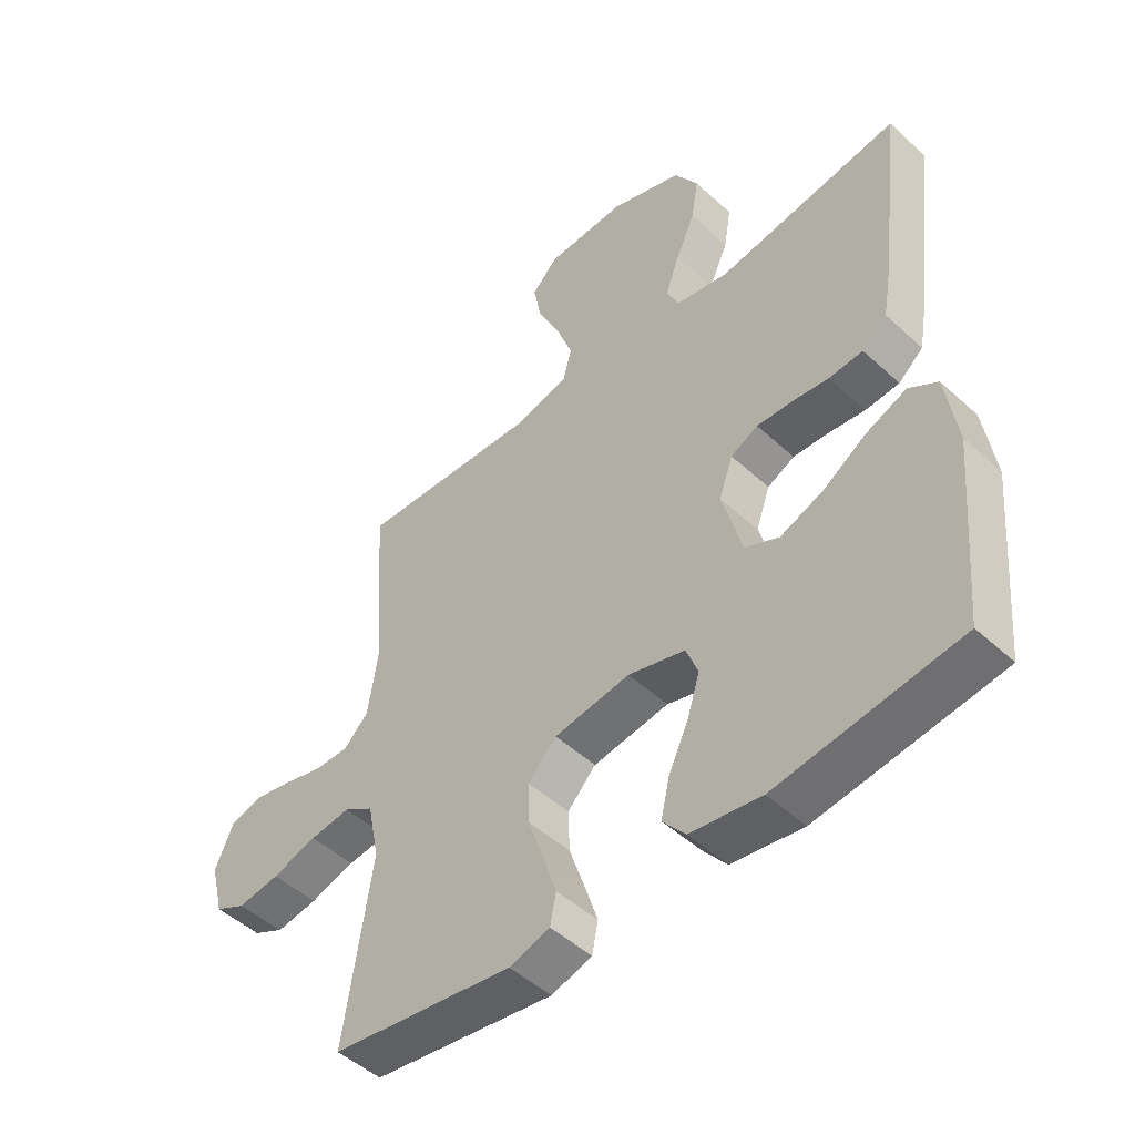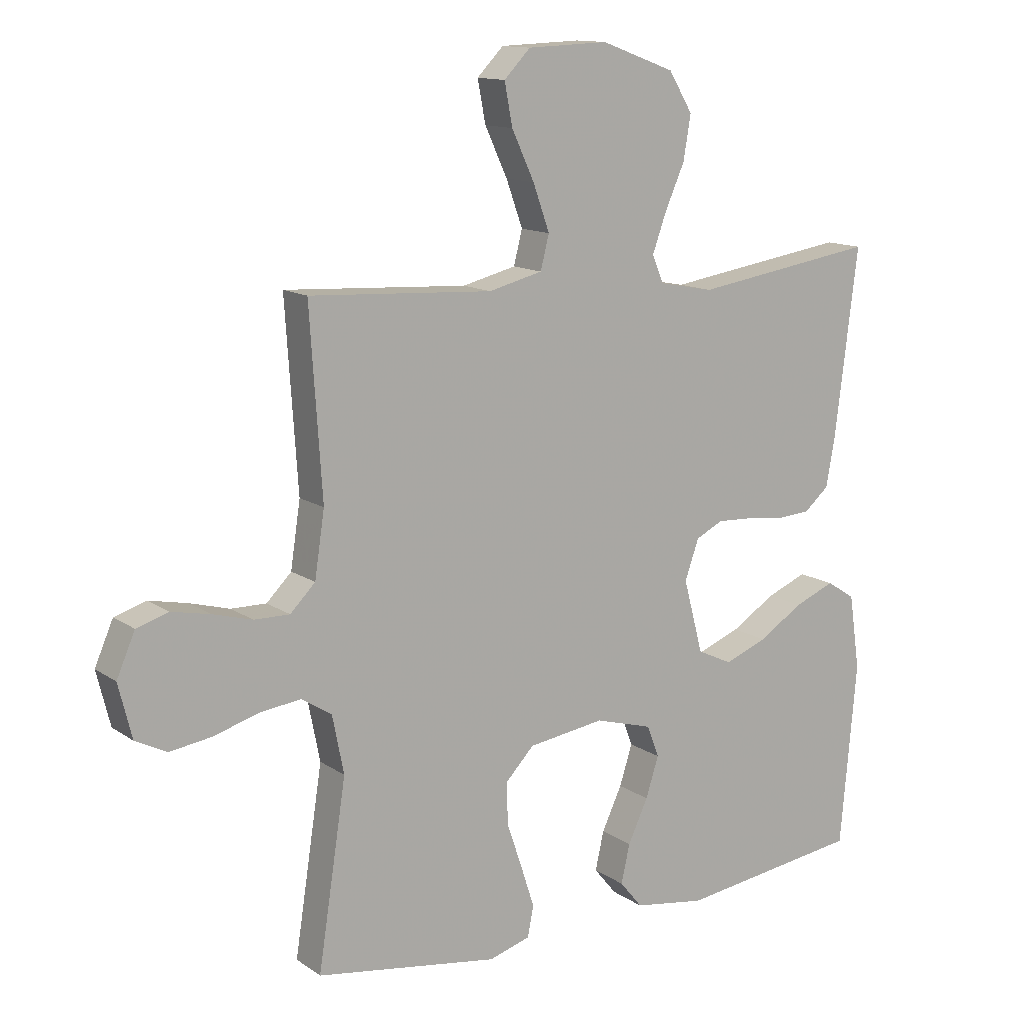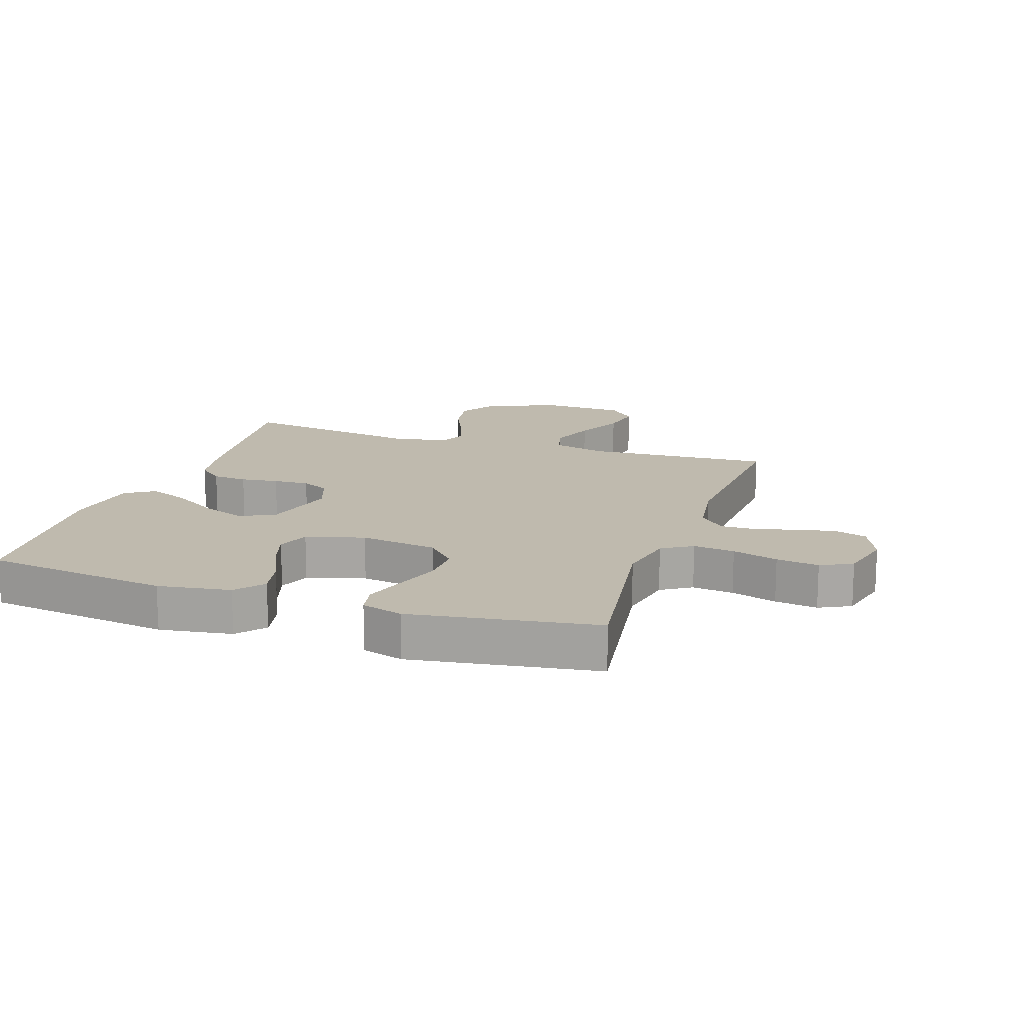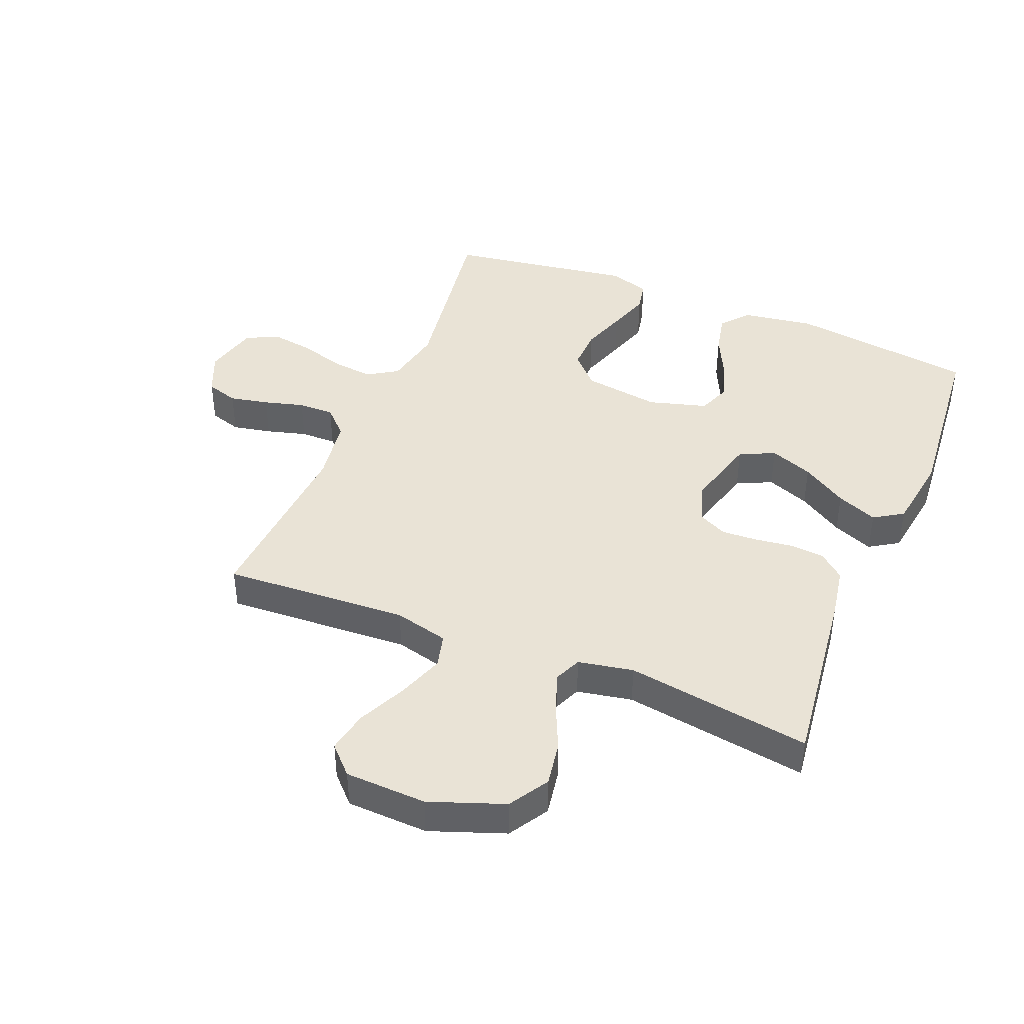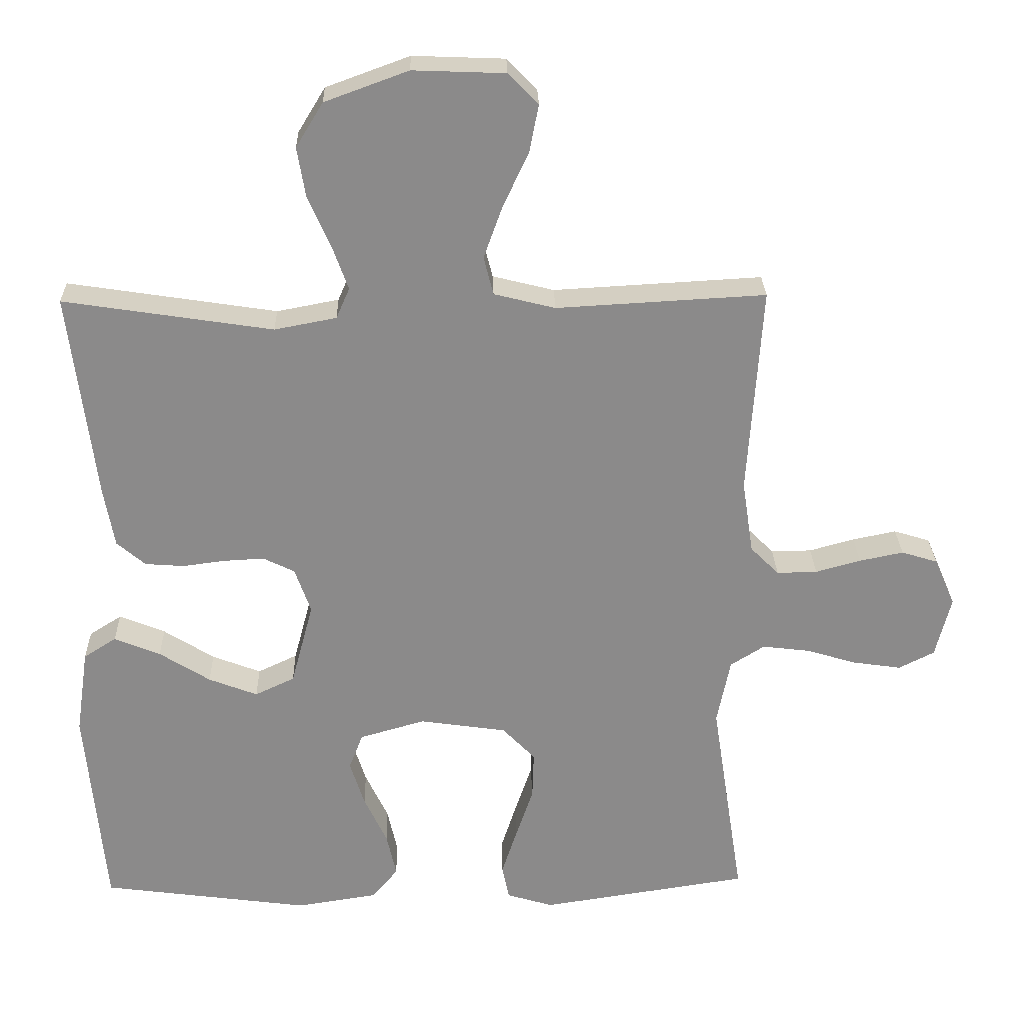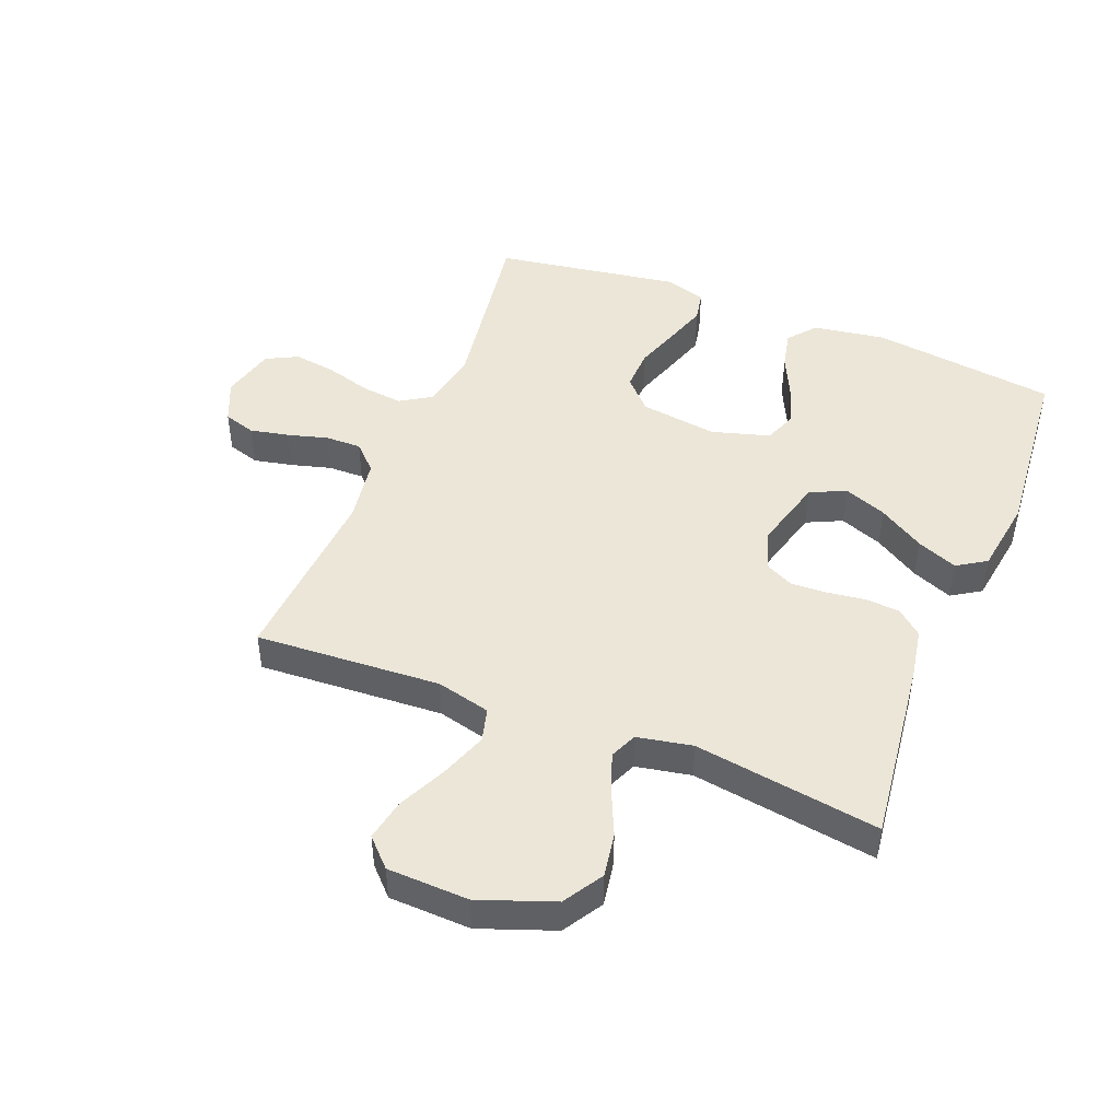
<metadata>
{"format":"obj","ext":"obj","renderer":"f3d","projection":"perspective","resolution":1024,"background":"white","views":[{"elev":-49.0,"azim":44.6,"up":"+Z"},{"elev":13.0,"azim":-33.8,"up":"+Z"},{"elev":15.7,"azim":-161.4,"up":"+Y"},{"elev":42.3,"azim":22.3,"up":"+Y"},{"elev":26.5,"azim":178.6,"up":"+Z"},{"elev":46.2,"azim":21.7,"up":"+Y"}]}
</metadata>
<code>
v 0.5 0.07 -0.5
v 0.2 0.07 -0.54
v 0.083 0.07 -0.522
v 0.046 0.07 -0.477
v 0.06 0.07 -0.414
v 0.093 0.07 -0.344
v 0.114 0.07 -0.278
v 0.094 0.07 -0.226
v 0 0.07 -0.199
v -0.125 0.07 -0.217
v -0.172 0.07 -0.266
v -0.17 0.07 -0.334
v -0.145 0.07 -0.408
v -0.123 0.07 -0.476
v -0.133 0.07 -0.526
v -0.2 0.07 -0.546
v -0.5 0.07 -0.5
v -0.454 0.07 -0.2
v -0.473 0.07 -0.105
v -0.522 0.07 -0.074
v -0.589 0.07 -0.082
v -0.663 0.07 -0.104
v -0.732 0.07 -0.114
v -0.783 0.07 -0.088
v -0.805 0.07 0
v -0.775 0.07 0.069
v -0.723 0.07 0.085
v -0.66 0.07 0.072
v -0.595 0.07 0.054
v -0.537 0.07 0.053
v -0.496 0.07 0.094
v -0.48 0.07 0.2
v -0.5 0.07 0.5
v -0.2 0.07 0.483
v -0.112 0.07 0.505
v -0.098 0.07 0.56
v -0.125 0.07 0.635
v -0.162 0.07 0.714
v -0.175 0.07 0.782
v -0.132 0.07 0.826
v 0 0.07 0.831
v 0.12 0.07 0.787
v 0.159 0.07 0.723
v 0.147 0.07 0.651
v 0.115 0.07 0.579
v 0.092 0.07 0.515
v 0.111 0.07 0.471
v 0.2 0.07 0.454
v 0.5 0.07 0.5
v 0.463 0.07 0.2
v 0.448 0.07 0.115
v 0.407 0.07 0.08
v 0.351 0.07 0.076
v 0.29 0.07 0.084
v 0.232 0.07 0.087
v 0.187 0.07 0.065
v 0.164 0.07 0
v 0.196 0.07 -0.12
v 0.253 0.07 -0.147
v 0.323 0.07 -0.12
v 0.396 0.07 -0.074
v 0.462 0.07 -0.047
v 0.509 0.07 -0.077
v 0.527 0.07 -0.2
v 0.5 0 -0.5
v 0.2 0 -0.54
v 0.083 0 -0.522
v 0.046 0 -0.477
v 0.06 0 -0.414
v 0.093 0 -0.344
v 0.114 0 -0.278
v 0.094 0 -0.226
v 0 0 -0.199
v -0.125 0 -0.217
v -0.172 0 -0.266
v -0.17 0 -0.334
v -0.145 0 -0.408
v -0.123 0 -0.476
v -0.133 0 -0.526
v -0.2 0 -0.546
v -0.5 0 -0.5
v -0.454 0 -0.2
v -0.473 0 -0.105
v -0.522 0 -0.074
v -0.589 0 -0.082
v -0.663 0 -0.104
v -0.732 0 -0.114
v -0.783 0 -0.088
v -0.805 0 0
v -0.775 0 0.069
v -0.723 0 0.085
v -0.66 0 0.072
v -0.595 0 0.054
v -0.537 0 0.053
v -0.496 0 0.094
v -0.48 0 0.2
v -0.5 0 0.5
v -0.2 0 0.483
v -0.112 0 0.505
v -0.098 0 0.56
v -0.125 0 0.635
v -0.162 0 0.714
v -0.175 0 0.782
v -0.132 0 0.826
v 0 0 0.831
v 0.12 0 0.787
v 0.159 0 0.723
v 0.147 0 0.651
v 0.115 0 0.579
v 0.092 0 0.515
v 0.111 0 0.471
v 0.2 0 0.454
v 0.5 0 0.5
v 0.463 0 0.2
v 0.448 0 0.115
v 0.407 0 0.08
v 0.351 0 0.076
v 0.29 0 0.084
v 0.232 0 0.087
v 0.187 0 0.065
v 0.164 0 0
v 0.196 0 -0.12
v 0.253 0 -0.147
v 0.323 0 -0.12
v 0.396 0 -0.074
v 0.462 0 -0.047
v 0.509 0 -0.077
v 0.527 0 -0.2
f 4 5 6
f 3 4 6
f 2 3 6
f 1 2 6
f 64 1 6
f 63 64 6
f 62 63 6
f 61 62 6
f 60 61 6
f 59 60 6 7
f 58 59 7 8
f 57 58 8 9
f 56 57 9 10
f 52 53 54
f 51 52 54
f 50 51 54
f 49 50 54
f 48 49 54
f 47 48 54 55
f 46 47 55 56
f 43 44 45
f 42 43 45
f 41 42 45
f 40 41 45
f 39 40 45
f 38 39 45
f 37 38 45
f 36 37 45 46
f 46 56 10
f 36 46 10
f 35 36 10
f 32 33 34
f 35 10 11
f 34 35 11
f 32 34 11
f 31 32 11
f 27 28 29
f 26 27 29
f 25 26 29
f 24 25 29
f 23 24 29
f 22 23 29
f 21 22 29
f 20 21 29 30
f 30 31 11
f 20 30 11
f 19 20 11
f 16 17 18
f 15 16 18
f 14 15 18
f 13 14 18
f 12 13 18
f 11 12 18 19
f 70 69 68
f 70 68 67
f 70 67 66
f 70 66 65
f 70 65 128
f 70 128 127
f 70 127 126
f 70 126 125
f 70 125 124
f 71 70 124 123
f 72 71 123 122
f 73 72 122 121
f 74 73 121 120
f 118 117 116
f 118 116 115
f 118 115 114
f 118 114 113
f 118 113 112
f 119 118 112 111
f 120 119 111 110
f 109 108 107
f 109 107 106
f 109 106 105
f 109 105 104
f 109 104 103
f 109 103 102
f 109 102 101
f 110 109 101 100
f 74 120 110
f 74 110 100
f 74 100 99
f 98 97 96
f 75 74 99
f 75 99 98
f 75 98 96
f 75 96 95
f 93 92 91
f 93 91 90
f 93 90 89
f 93 89 88
f 93 88 87
f 93 87 86
f 93 86 85
f 94 93 85 84
f 75 95 94
f 75 94 84
f 75 84 83
f 82 81 80
f 82 80 79
f 82 79 78
f 82 78 77
f 82 77 76
f 83 82 76 75
f 1 65 66 2
f 2 66 67 3
f 3 67 68 4
f 4 68 69 5
f 5 69 70 6
f 6 70 71 7
f 7 71 72 8
f 8 72 73 9
f 9 73 74 10
f 10 74 75 11
f 11 75 76 12
f 12 76 77 13
f 13 77 78 14
f 14 78 79 15
f 15 79 80 16
f 16 80 81 17
f 17 81 82 18
f 18 82 83 19
f 19 83 84 20
f 20 84 85 21
f 21 85 86 22
f 22 86 87 23
f 23 87 88 24
f 24 88 89 25
f 25 89 90 26
f 26 90 91 27
f 27 91 92 28
f 28 92 93 29
f 29 93 94 30
f 30 94 95 31
f 31 95 96 32
f 32 96 97 33
f 33 97 98 34
f 34 98 99 35
f 35 99 100 36
f 36 100 101 37
f 37 101 102 38
f 38 102 103 39
f 39 103 104 40
f 40 104 105 41
f 41 105 106 42
f 42 106 107 43
f 43 107 108 44
f 44 108 109 45
f 45 109 110 46
f 46 110 111 47
f 47 111 112 48
f 48 112 113 49
f 49 113 114 50
f 50 114 115 51
f 51 115 116 52
f 52 116 117 53
f 53 117 118 54
f 54 118 119 55
f 55 119 120 56
f 56 120 121 57
f 57 121 122 58
f 58 122 123 59
f 59 123 124 60
f 60 124 125 61
f 61 125 126 62
f 62 126 127 63
f 63 127 128 64
f 64 128 65 1

</code>
